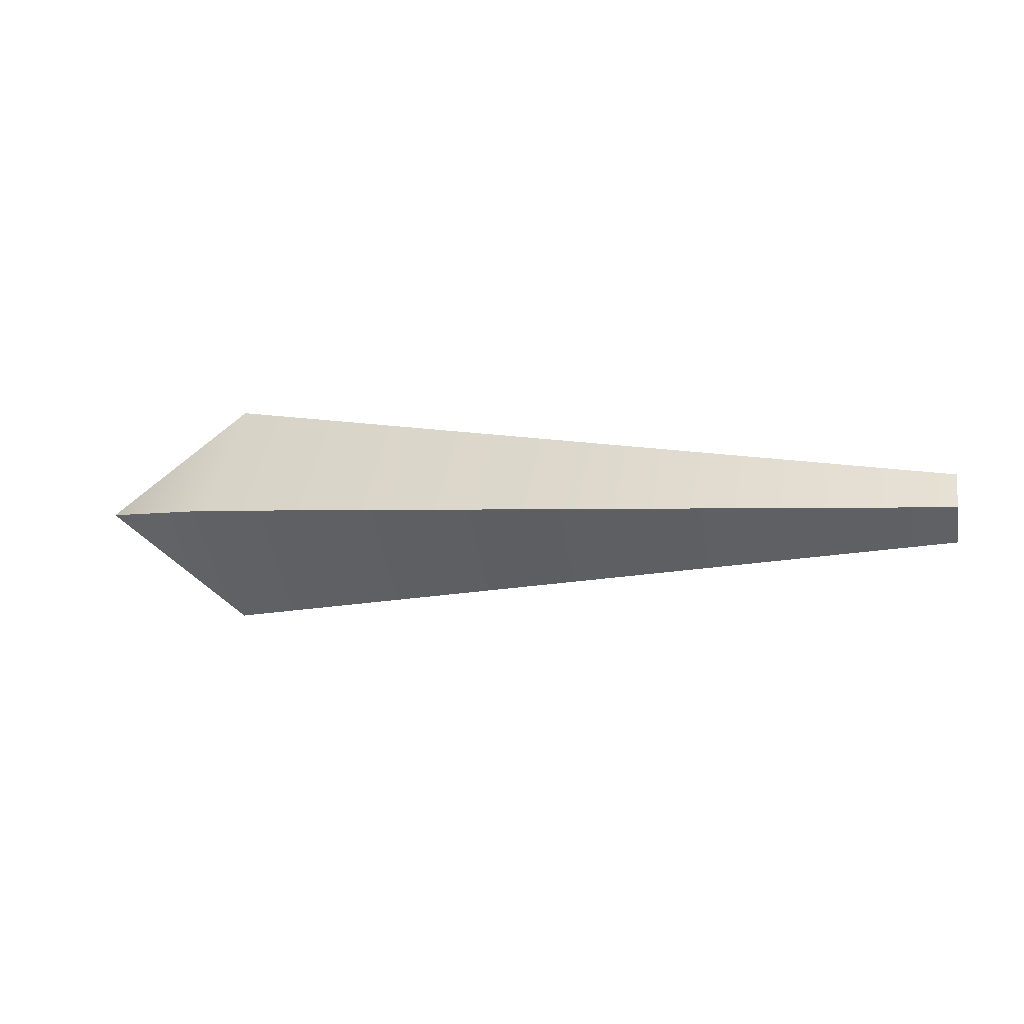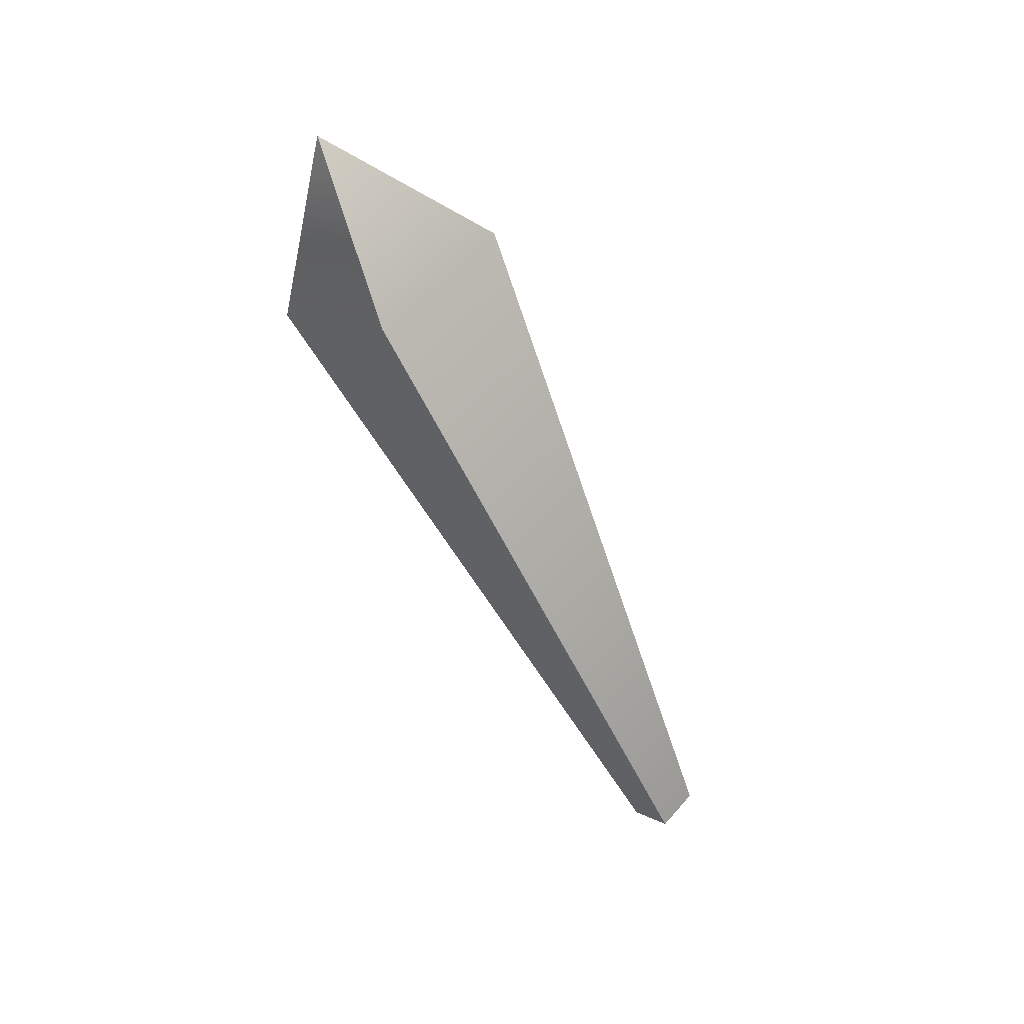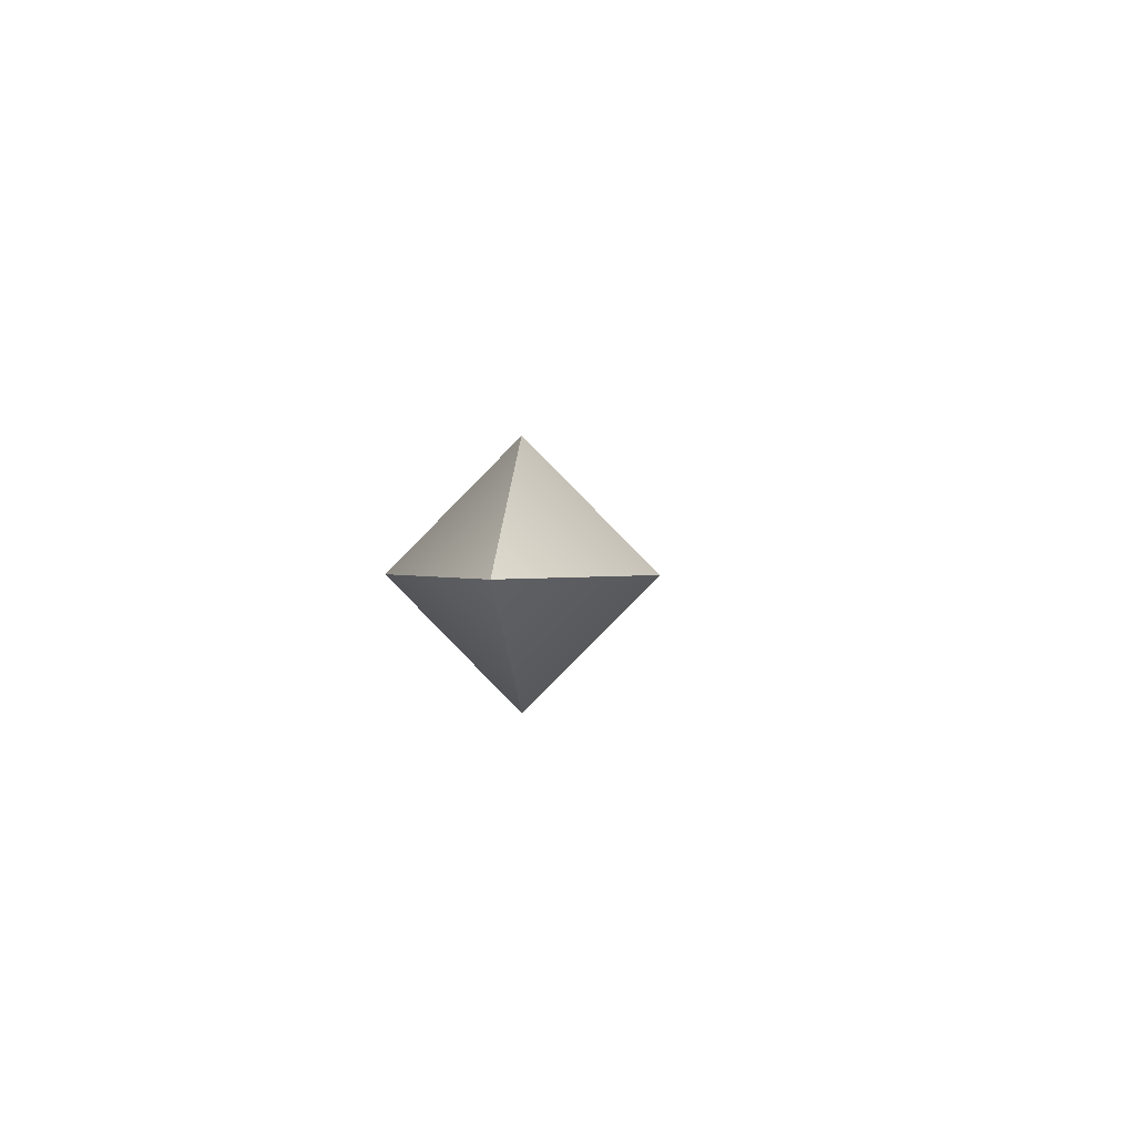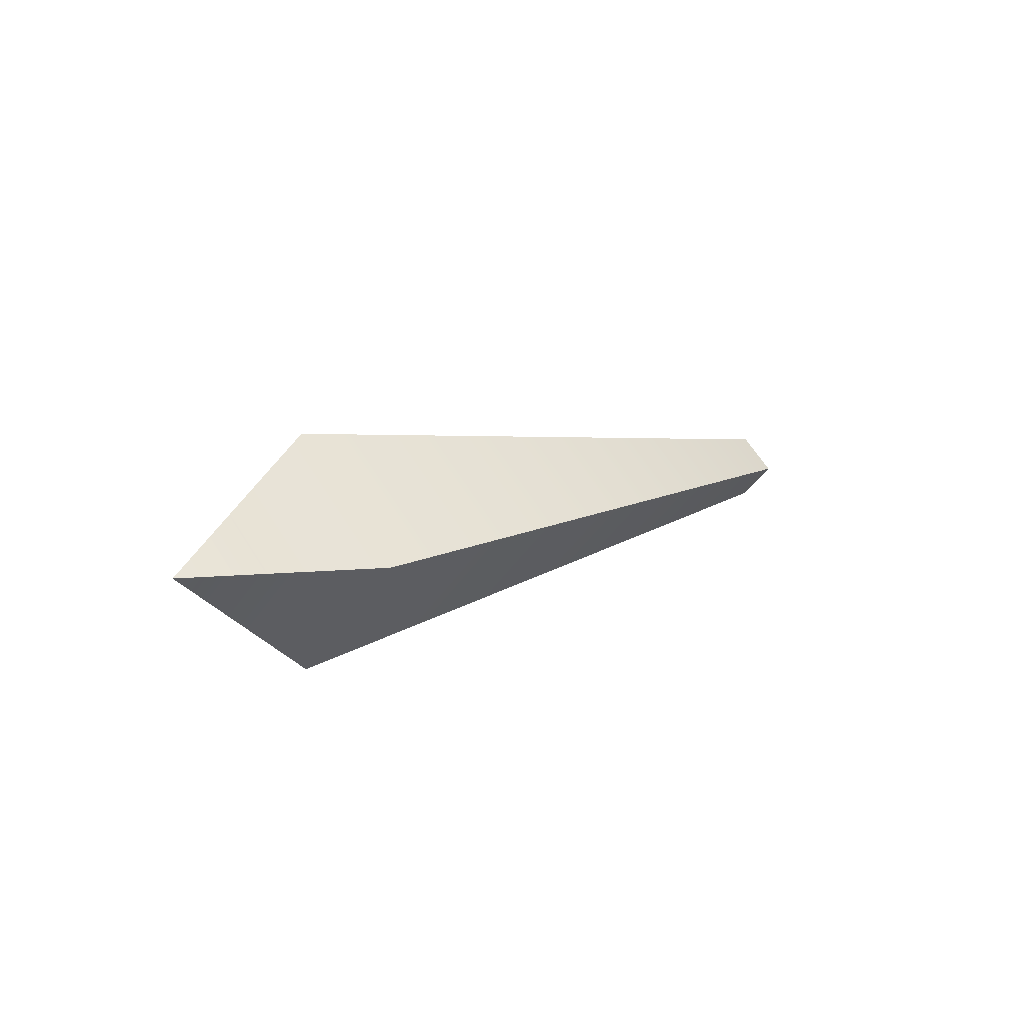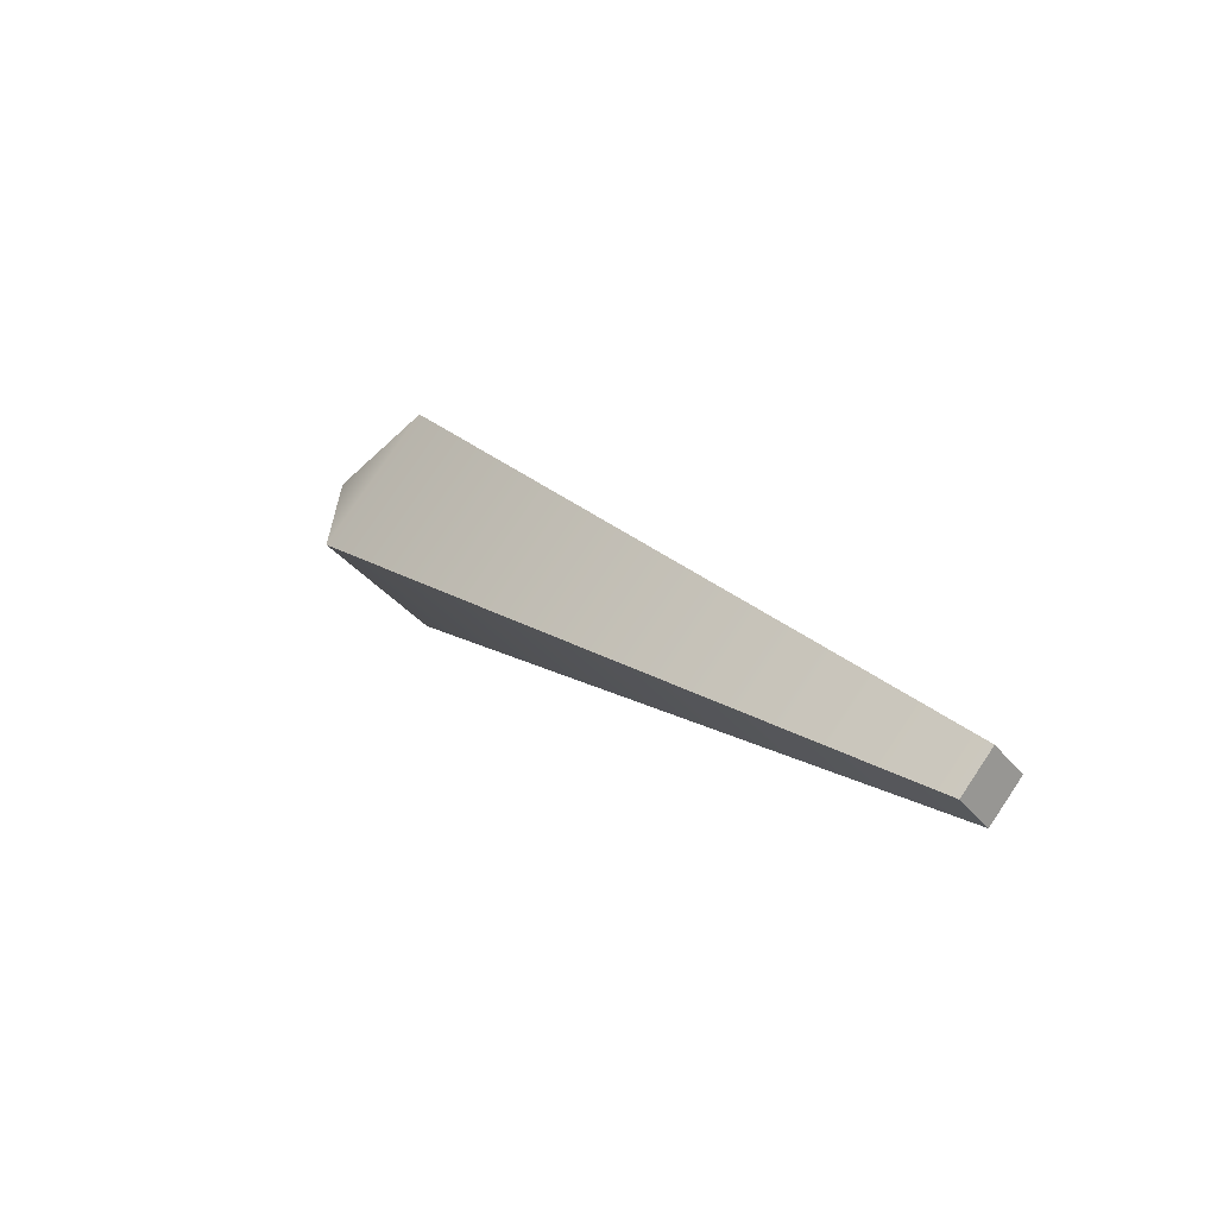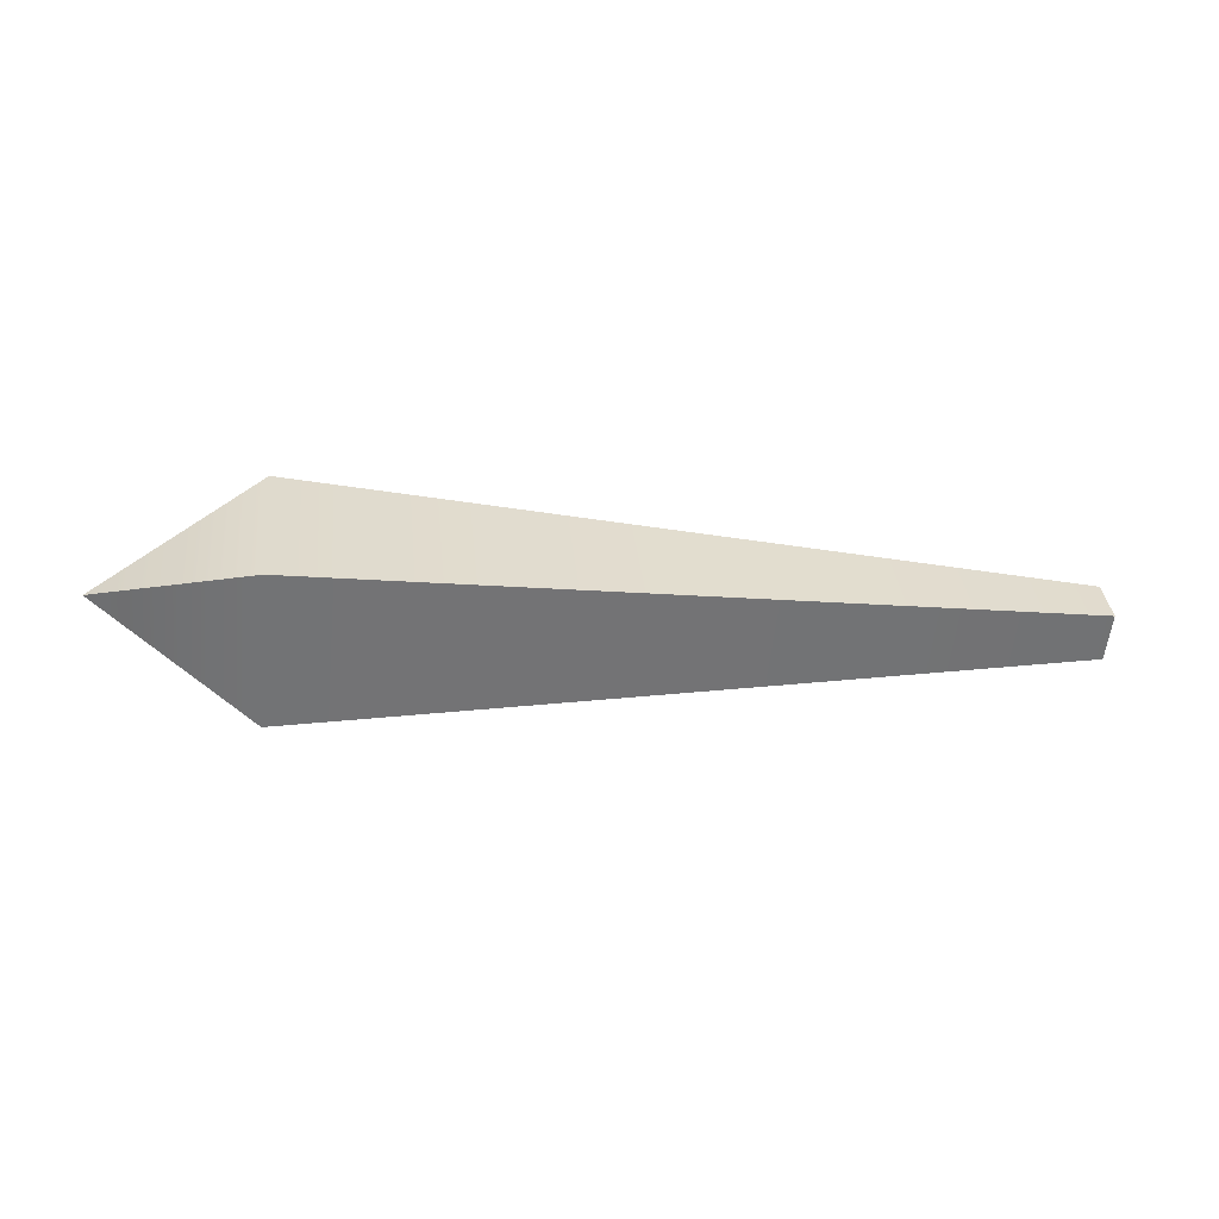
<metadata>
{"format":"obj","ext":"obj","renderer":"f3d","projection":"perspective","resolution":1024,"background":"white","views":[{"elev":-1.9,"azim":-166.3,"up":"+Y"},{"elev":-55.9,"azim":113.2,"up":"+Z"},{"elev":1.1,"azim":97.0,"up":"+Z"},{"elev":9.4,"azim":129.8,"up":"+Z"},{"elev":21.1,"azim":-127.7,"up":"+Y"},{"elev":-10.7,"azim":171.7,"up":"+Z"}]}
</metadata>
<code>
g mala_butterfly_body
v -0.4842 0.00155 -0.02555
v 0.08837 0.08542 3.278e-07
v -0.4842 0.0271 3.278e-07
v 0.08837 0.00155 -0.08387
v 0.2052 0.00155 3.278e-07
v 0.08837 -0.08232 3.278e-07
v -0.4842 -0.024 3.278e-07
v -0.4842 0.00155 0.02555
v 0.08837 0.00155 0.08387
v 0.2052 0.00155 3.278e-07
v -0.4842 -0.024 3.278e-07
v -0.4842 0.00155 -0.02555
v -0.4842 0.0271 3.278e-07
v -0.4842 0.00155 0.02555
v -0.4842 0.0271 3.278e-07
v 0.08837 0.00155 0.08387
v -0.4842 0.00155 0.02555
v 0.08837 0.08542 3.278e-07
v 0.2052 0.00155 3.278e-07
v -0.4842 -0.024 3.278e-07
v 0.08837 0.00155 -0.08387
v -0.4842 0.00155 -0.02555
v 0.08837 -0.08232 3.278e-07
v 0.2052 0.00155 3.278e-07
g mala_butterfly_body_0
f 3 2 1
f 2 4 1
f 2 5 4
f 8 7 6
f 9 8 6
f 9 6 10
f 13 12 11
f 14 13 11
f 17 16 15
f 16 18 15
f 16 19 18
f 22 21 20
f 21 23 20
f 21 24 23

</code>
